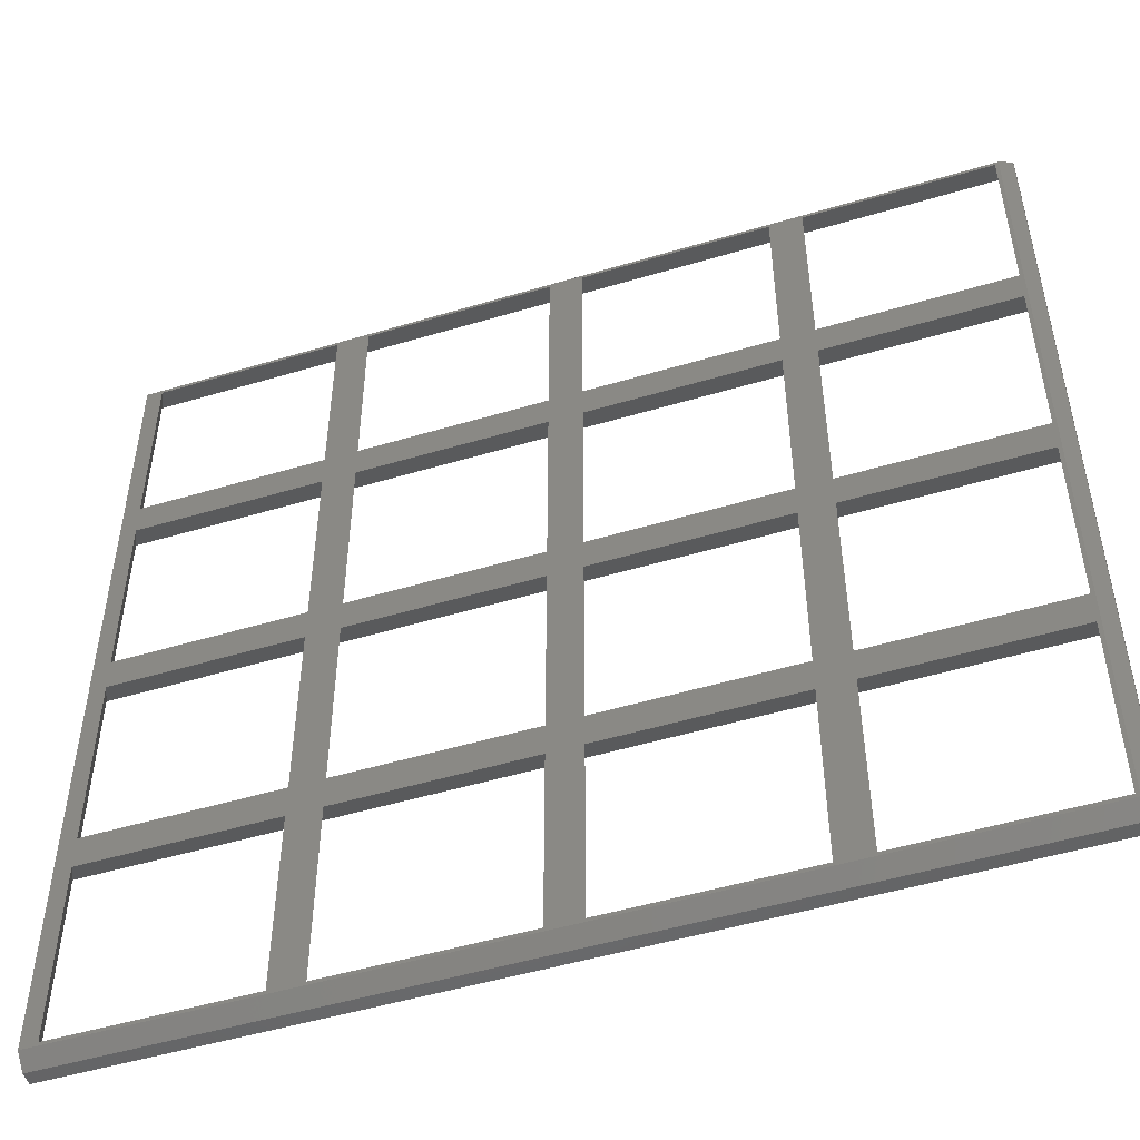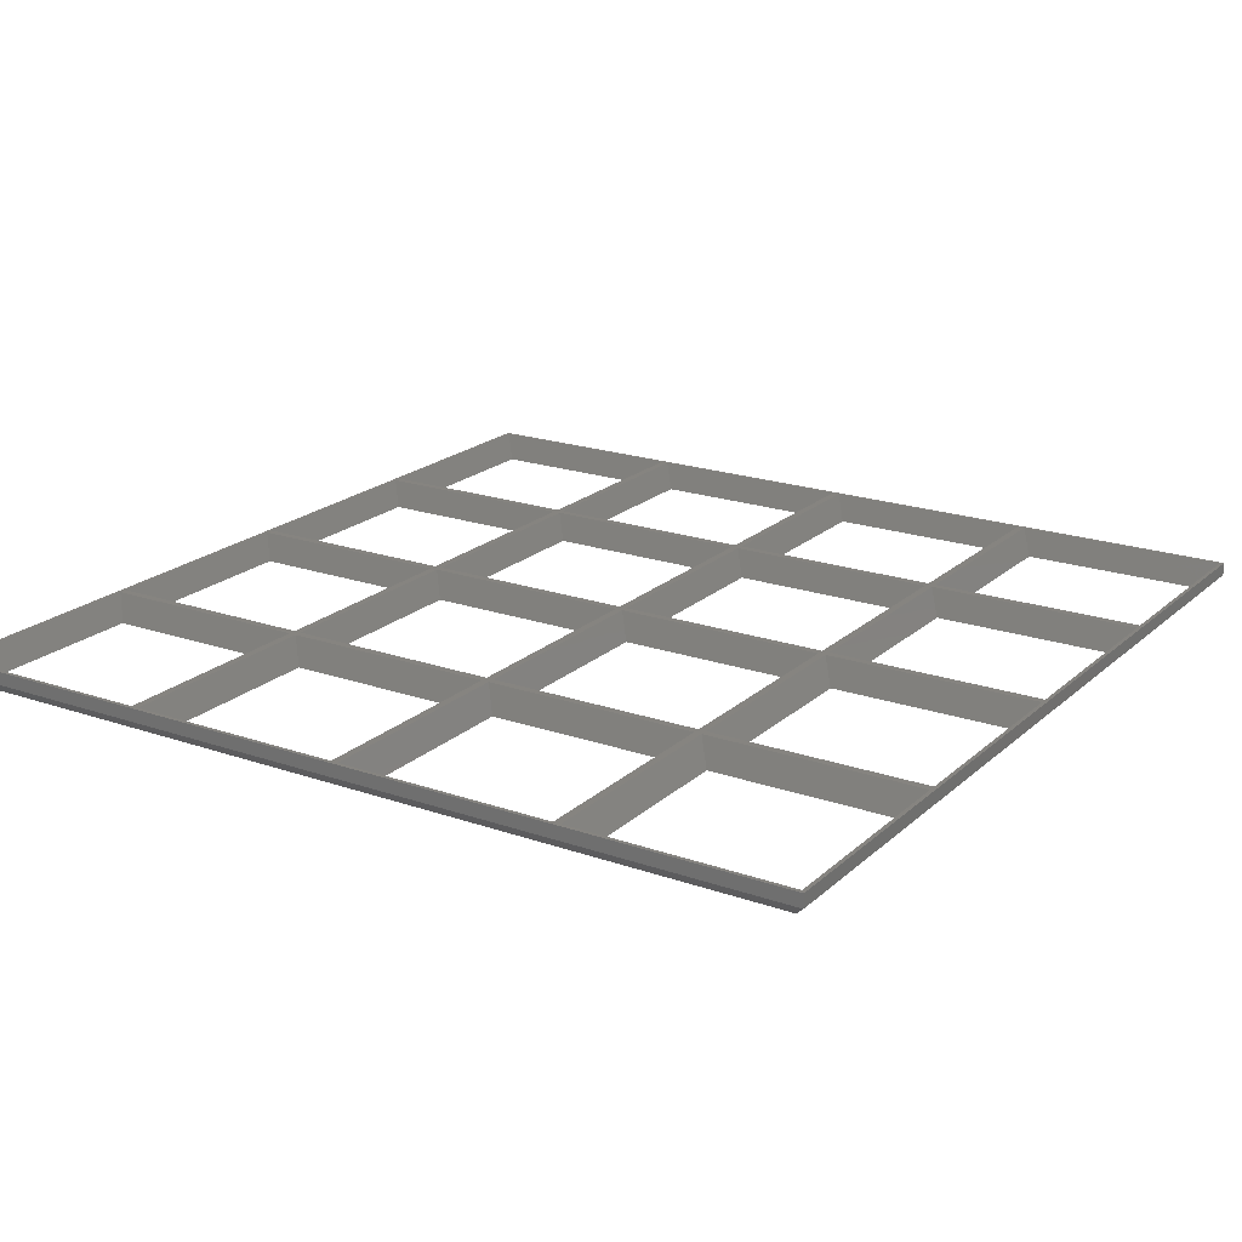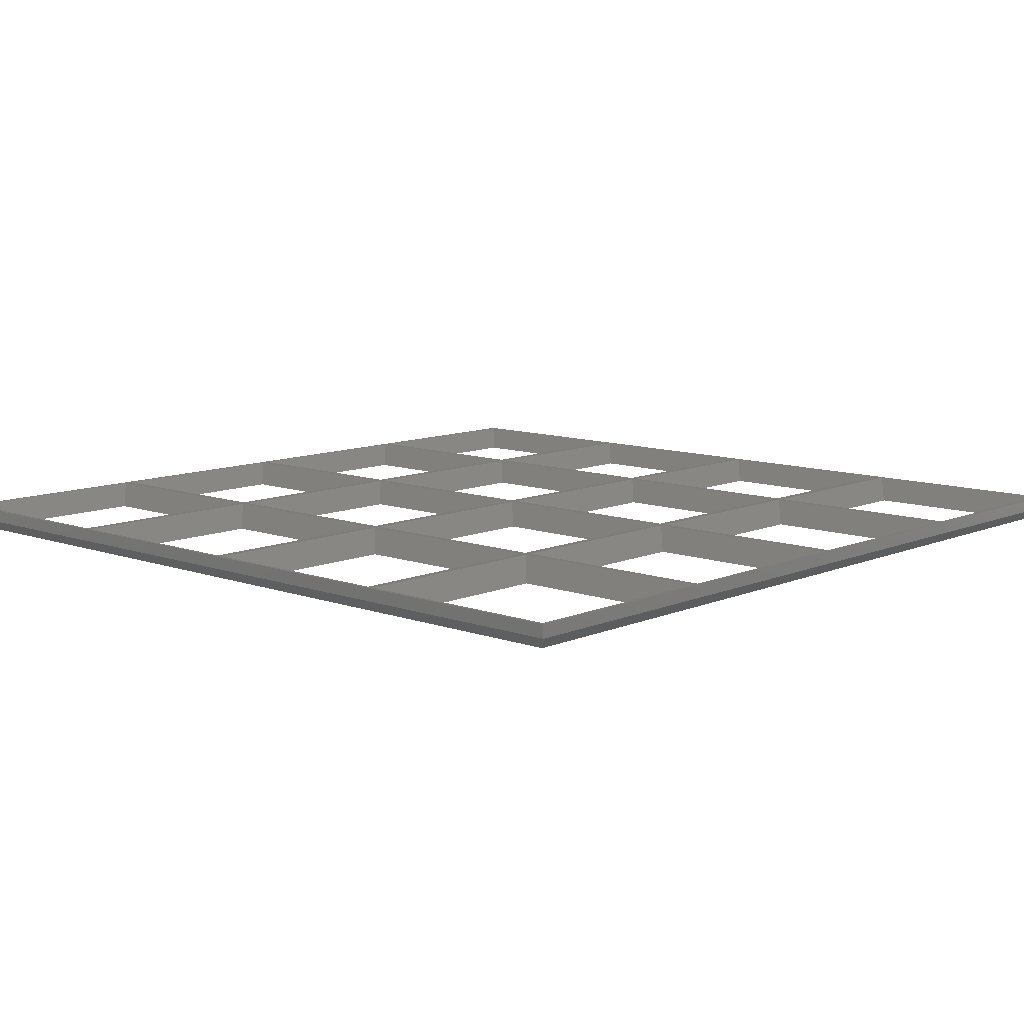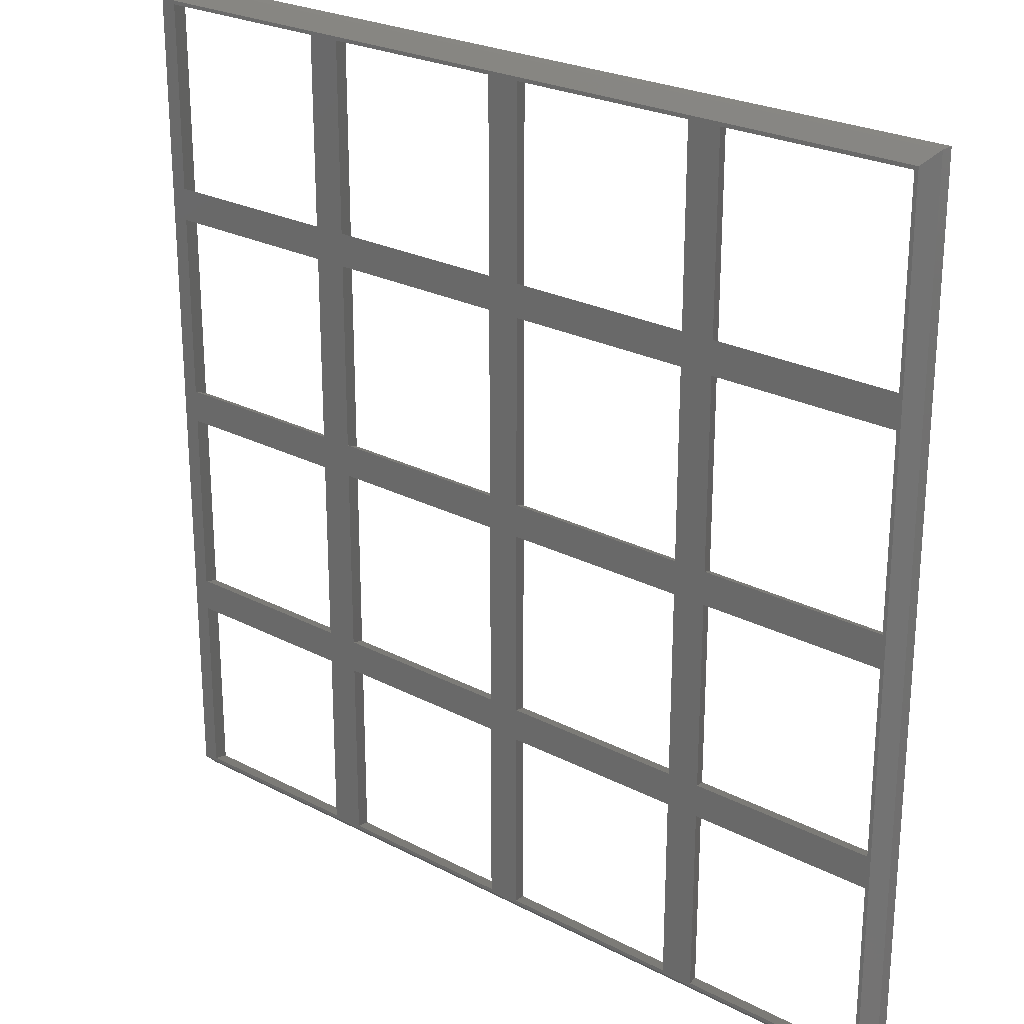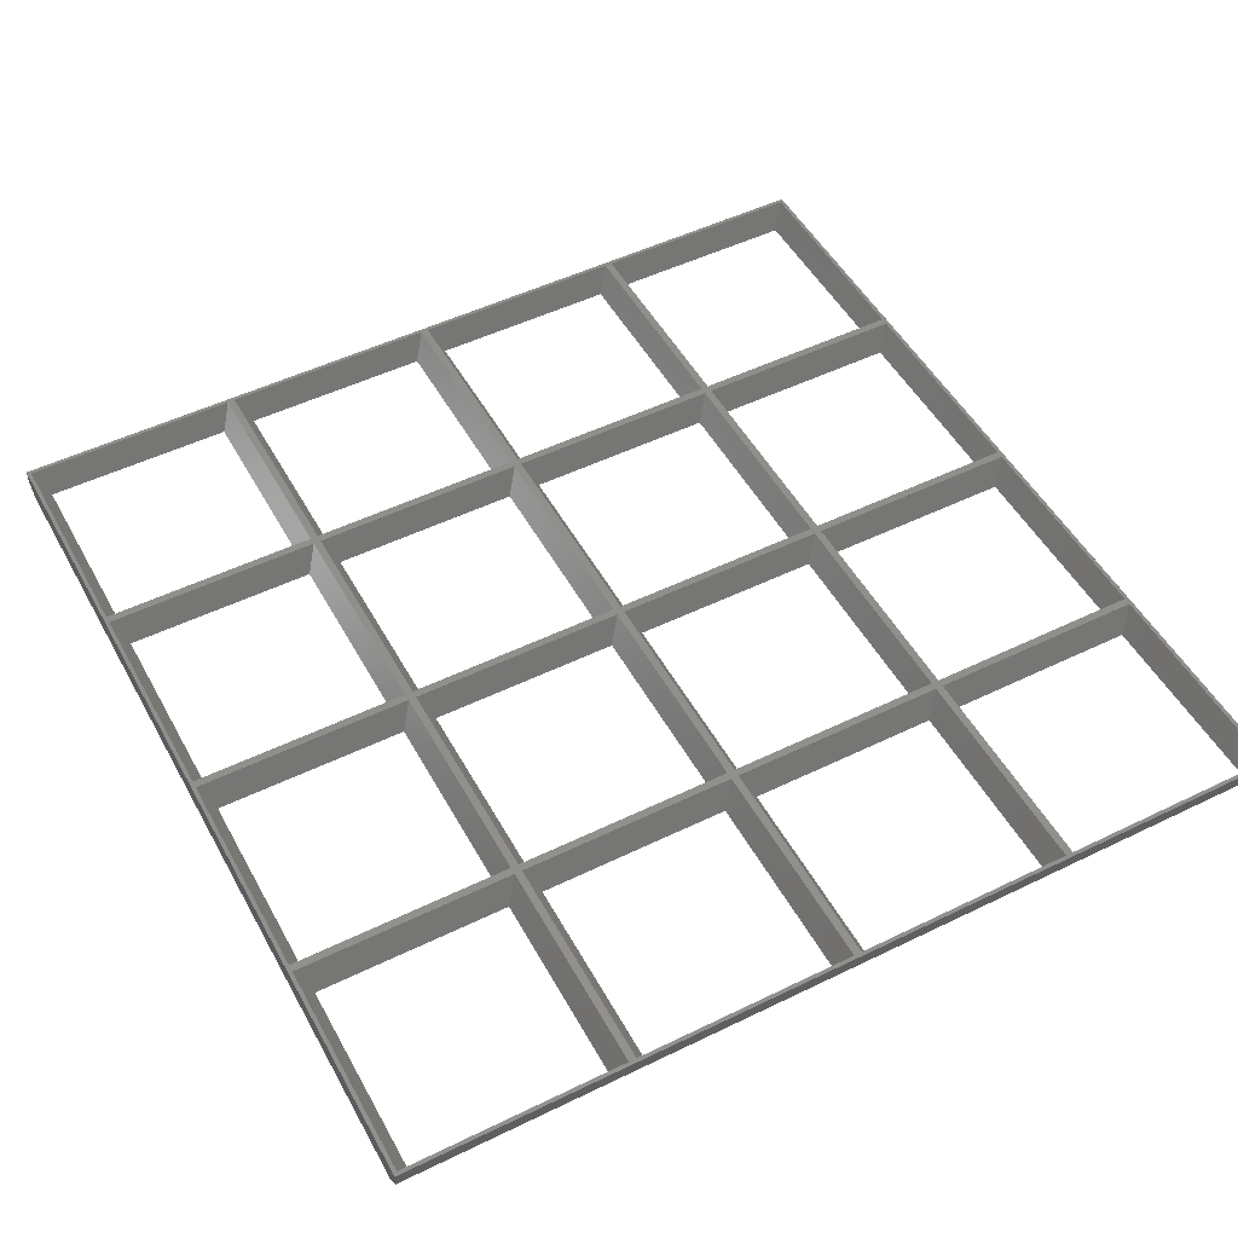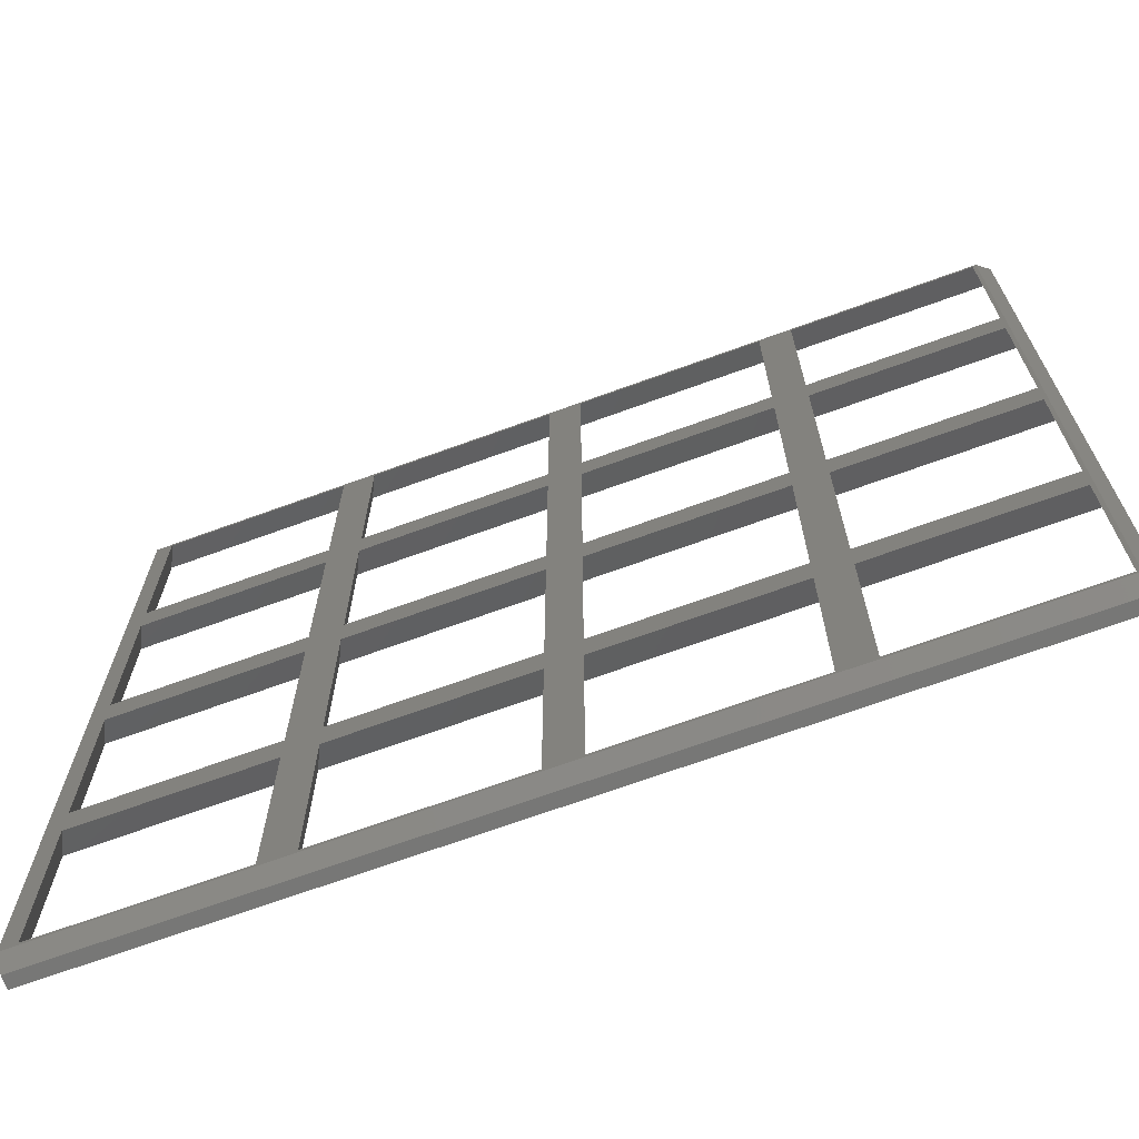
<metadata>
{"format":"stl","ext":"stl","renderer":"f3d","projection":"perspective","resolution":1024,"background":"white","views":[{"elev":-50.6,"azim":-161.9,"up":"+Y"},{"elev":20.3,"azim":-147.4,"up":"+Z"},{"elev":10.2,"azim":-137.5,"up":"+Z"},{"elev":24.6,"azim":-139.4,"up":"+Y"},{"elev":50.3,"azim":151.9,"up":"+Z"},{"elev":-69.5,"azim":-160.0,"up":"+Y"}]}
</metadata>
<code>
# stl→obj: 140 verts, 340 faces
v 4.5 175.5 0
v 55.5 184.5 0
v 55.5 175.5 0
v 4.5 184.5 0
v 4.5 115.5 0
v 55.5 124.5 0
v 55.5 115.5 0
v 4.5 124.5 0
v 4.5 55.5 0
v 55.5 64.5 0
v 55.5 55.5 0
v 4.5 64.5 0
v 64.5 175.5 0
v 115.5 184.5 0
v 115.5 175.5 0
v 64.5 184.5 0
v 64.5 115.5 0
v 115.5 124.5 0
v 115.5 115.5 0
v 64.5 124.5 0
v 64.5 55.5 0
v 115.5 64.5 0
v 115.5 55.5 0
v 64.5 64.5 0
v 124.5 175.5 0
v 175.5 184.5 0
v 175.5 175.5 0
v 124.5 184.5 0
v 124.5 115.5 0
v 175.5 124.5 0
v 175.5 115.5 0
v 124.5 124.5 0
v 124.5 55.5 0
v 175.5 64.5 0
v 175.5 55.5 0
v 124.5 64.5 0
v 184.5 175.5 0
v 235.5 184.5 0
v 235.5 175.5 0
v 184.5 184.5 0
v 184.5 115.5 0
v 235.5 124.5 0
v 235.5 115.5 0
v 184.5 124.5 0
v 184.5 55.5 0
v 235.5 64.5 0
v 235.5 55.5 0
v 184.5 64.5 0
v 240 3.5 0
v 235.5 4.5 0
v 184.5 4.5 0
v 175.5 4.5 0
v 124.5 4.5 0
v 115.5 4.5 0
v 64.5 4.5 0
v 55.5 4.5 0
v 3.5 3.5 0
v 4.5 4.5 0
v 3.5 236.5 0
v 240 236.5 0
v 235.5 235.5 0
v 184.5 235.5 0
v 175.5 235.5 0
v 124.5 235.5 0
v 115.5 235.5 0
v 64.5 235.5 0
v 55.5 235.5 0
v 4.5 235.5 0
v 1 61 7
v 59 59 7
v 59 61 7
v 1 59 7
v 1 121 7
v 59 119 7
v 59 121 7
v 1 119 7
v 1 181 7
v 59 179 7
v 59 181 7
v 1 179 7
v 61 61 7
v 119 59 7
v 119 61 7
v 61 59 7
v 61 121 7
v 119 119 7
v 119 121 7
v 61 119 7
v 61 181 7
v 119 179 7
v 119 181 7
v 61 179 7
v 121 61 7
v 179 59 7
v 179 61 7
v 121 59 7
v 121 121 7
v 179 119 7
v 179 121 7
v 121 119 7
v 121 181 7
v 179 179 7
v 179 181 7
v 121 179 7
v 181 61 7
v 239 59 7
v 239 61 7
v 181 59 7
v 181 121 7
v 239 119 7
v 239 121 7
v 181 119 7
v 181 181 7
v 239 179 7
v 239 181 7
v 181 179 7
v 240 240 7
v 239 239 7
v 181 239 7
v 179 239 7
v 121 239 7
v 119 239 7
v 61 239 7
v 59 239 7
v 0 240 7
v 1 239 7
v 0 0 7
v 240 0 7
v 239 1 7
v 181 1 7
v 179 1 7
v 121 1 7
v 119 1 7
v 61 1 7
v 59 1 7
v 1 1 7
v 0 0 3.5
v 0 240 3.5
v 240 0 3.5
v 240 240 3.5
f 1 2 3
f 2 1 4
f 5 6 7
f 6 5 8
f 9 10 11
f 10 9 12
f 13 14 15
f 14 13 16
f 17 18 19
f 18 17 20
f 21 22 23
f 22 21 24
f 25 26 27
f 26 25 28
f 29 30 31
f 30 29 32
f 33 34 35
f 34 33 36
f 37 38 39
f 38 37 40
f 41 42 43
f 42 41 44
f 45 46 47
f 46 45 48
f 47 49 50
f 49 51 50
f 35 45 51
f 45 35 48
f 48 34 41
f 31 41 34
f 30 44 31
f 44 30 37
f 35 51 52
f 49 52 51
f 49 53 52
f 23 33 53
f 33 23 36
f 36 22 29
f 19 29 22
f 18 32 19
f 32 18 25
f 23 53 54
f 49 54 53
f 49 55 54
f 11 21 55
f 21 11 24
f 24 10 17
f 7 17 10
f 6 20 7
f 20 6 13
f 11 55 56
f 57 55 49
f 55 57 56
f 57 9 58
f 9 57 12
f 12 57 5
f 5 57 8
f 8 57 1
f 59 1 57
f 1 59 4
f 56 57 58
f 46 49 47
f 43 49 46
f 49 43 60
f 42 60 43
f 39 60 42
f 38 60 39
f 61 60 38
f 62 60 61
f 48 35 34
f 41 31 44
f 27 37 30
f 37 27 40
f 26 40 27
f 40 26 62
f 63 62 26
f 63 60 62
f 64 60 63
f 36 23 22
f 29 19 32
f 15 25 18
f 25 15 28
f 14 28 15
f 28 14 64
f 65 64 14
f 65 60 64
f 66 60 65
f 24 11 10
f 17 7 20
f 3 13 6
f 13 3 16
f 2 16 3
f 16 2 66
f 67 66 2
f 59 66 67
f 59 67 68
f 66 59 60
f 4 59 68
f 69 70 71
f 70 69 72
f 73 74 75
f 74 73 76
f 77 78 79
f 78 77 80
f 81 82 83
f 82 81 84
f 85 86 87
f 86 85 88
f 89 90 91
f 90 89 92
f 93 94 95
f 94 93 96
f 97 98 99
f 98 97 100
f 101 102 103
f 102 101 104
f 105 106 107
f 106 105 108
f 109 110 111
f 110 109 112
f 113 114 115
f 114 113 116
f 115 117 118
f 117 119 118
f 103 113 119
f 113 103 116
f 116 102 109
f 99 109 102
f 98 112 99
f 112 98 105
f 103 119 120
f 117 120 119
f 117 121 120
f 91 101 121
f 101 91 104
f 104 90 97
f 87 97 90
f 86 100 87
f 100 86 93
f 91 121 122
f 117 122 121
f 117 123 122
f 79 89 123
f 89 79 92
f 92 78 85
f 75 85 78
f 74 88 75
f 88 74 81
f 79 123 124
f 125 123 117
f 123 125 124
f 125 77 126
f 77 125 80
f 80 125 73
f 73 125 76
f 76 125 69
f 127 69 125
f 69 127 72
f 124 125 126
f 114 117 115
f 117 114 128
f 111 128 114
f 110 128 111
f 107 128 110
f 106 128 107
f 129 128 106
f 130 128 129
f 116 103 102
f 109 99 112
f 95 105 98
f 105 95 108
f 94 108 95
f 108 94 130
f 131 130 94
f 131 128 130
f 132 128 131
f 104 91 90
f 97 87 100
f 83 93 86
f 93 83 96
f 82 96 83
f 96 82 132
f 133 132 82
f 133 128 132
f 134 128 133
f 92 79 78
f 85 75 88
f 71 81 74
f 81 71 84
f 70 84 71
f 84 70 134
f 135 134 70
f 127 134 135
f 127 135 136
f 134 127 128
f 72 127 136
f 137 125 138
f 125 137 127
f 137 128 127
f 128 137 139
f 56 136 135
f 136 56 58
f 9 70 72
f 70 9 11
f 72 58 9
f 58 72 136
f 56 70 11
f 70 56 135
f 10 69 71
f 69 10 12
f 5 74 76
f 74 5 7
f 76 12 5
f 12 76 69
f 10 74 7
f 74 10 71
f 6 73 75
f 73 6 8
f 1 78 80
f 78 1 3
f 80 8 1
f 8 80 73
f 6 78 3
f 78 6 75
f 140 125 117
f 125 140 138
f 2 77 79
f 77 2 4
f 68 124 126
f 124 68 67
f 126 4 68
f 4 126 77
f 2 124 67
f 124 2 79
f 54 134 133
f 134 54 55
f 21 82 84
f 82 21 23
f 84 55 21
f 55 84 134
f 54 82 23
f 82 54 133
f 22 81 83
f 81 22 24
f 17 86 88
f 86 17 19
f 88 24 17
f 24 88 81
f 22 86 19
f 86 22 83
f 18 85 87
f 85 18 20
f 13 90 92
f 90 13 15
f 92 20 13
f 20 92 85
f 18 90 15
f 90 18 87
f 14 89 91
f 89 14 16
f 66 122 123
f 122 66 65
f 123 16 66
f 16 123 89
f 14 122 65
f 122 14 91
f 52 132 131
f 132 52 53
f 33 94 96
f 94 33 35
f 96 53 33
f 53 96 132
f 52 94 35
f 94 52 131
f 34 93 95
f 93 34 36
f 29 98 100
f 98 29 31
f 100 36 29
f 36 100 93
f 34 98 31
f 98 34 95
f 30 97 99
f 97 30 32
f 25 102 104
f 102 25 27
f 104 32 25
f 32 104 97
f 30 102 27
f 102 30 99
f 26 101 103
f 101 26 28
f 64 120 121
f 120 64 63
f 121 28 64
f 28 121 101
f 26 120 63
f 120 26 103
f 117 60 140
f 117 49 60
f 128 49 117
f 49 128 139
f 50 130 129
f 130 50 51
f 45 106 108
f 106 45 47
f 108 51 45
f 51 108 130
f 50 106 47
f 106 50 129
f 46 105 107
f 105 46 48
f 41 110 112
f 110 41 43
f 112 48 41
f 48 112 105
f 46 110 43
f 110 46 107
f 42 109 111
f 109 42 44
f 37 114 116
f 114 37 39
f 116 44 37
f 44 116 109
f 42 114 39
f 114 42 111
f 38 113 115
f 113 38 40
f 62 118 119
f 118 62 61
f 119 40 62
f 40 119 113
f 38 118 61
f 118 38 115
f 57 139 137
f 139 57 49
f 57 138 59
f 138 57 137
f 59 140 60
f 140 59 138

</code>
